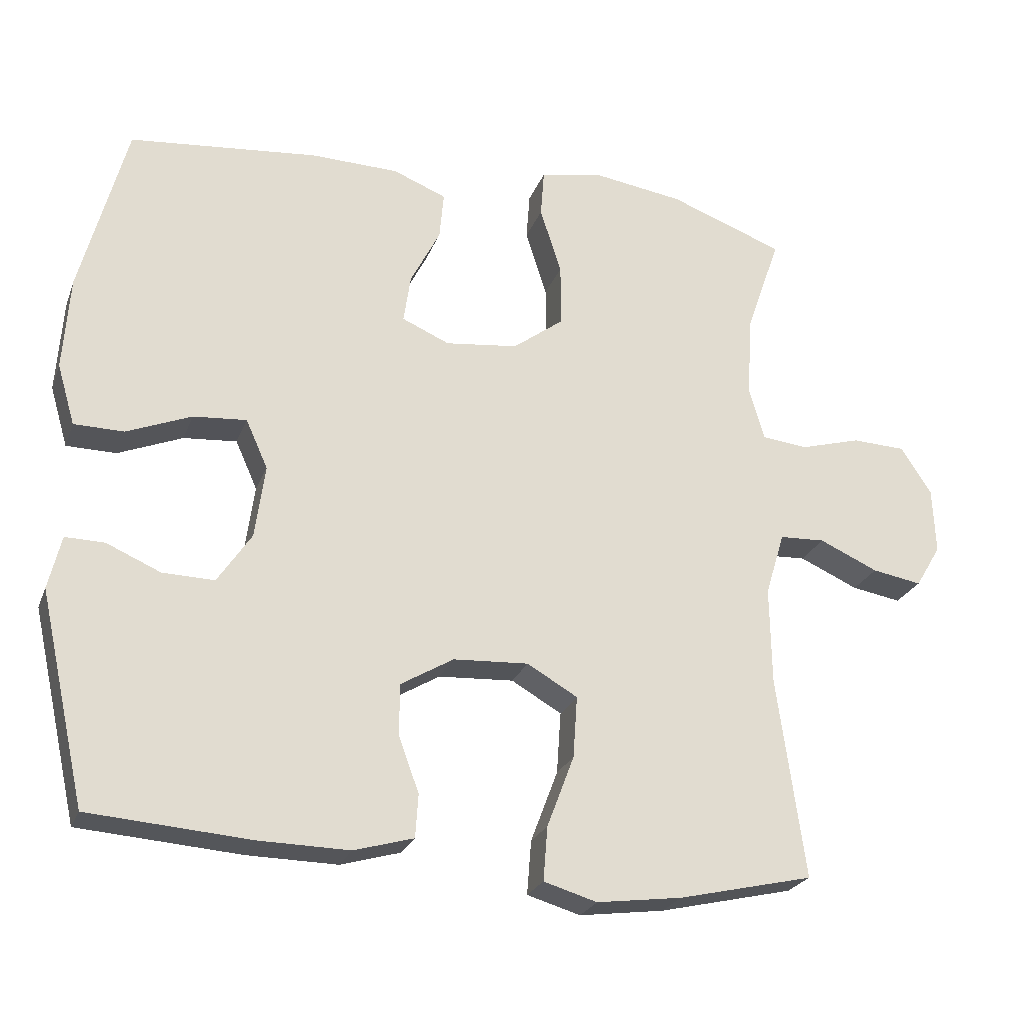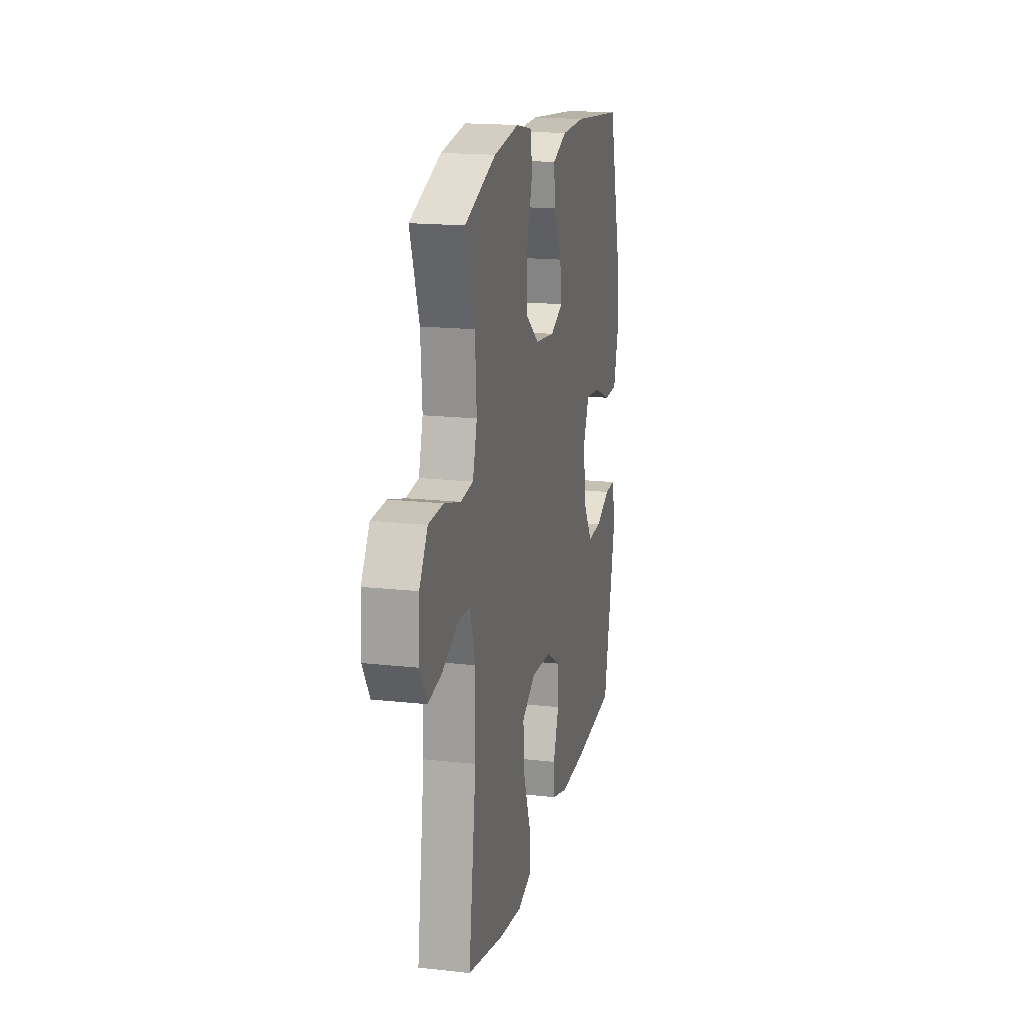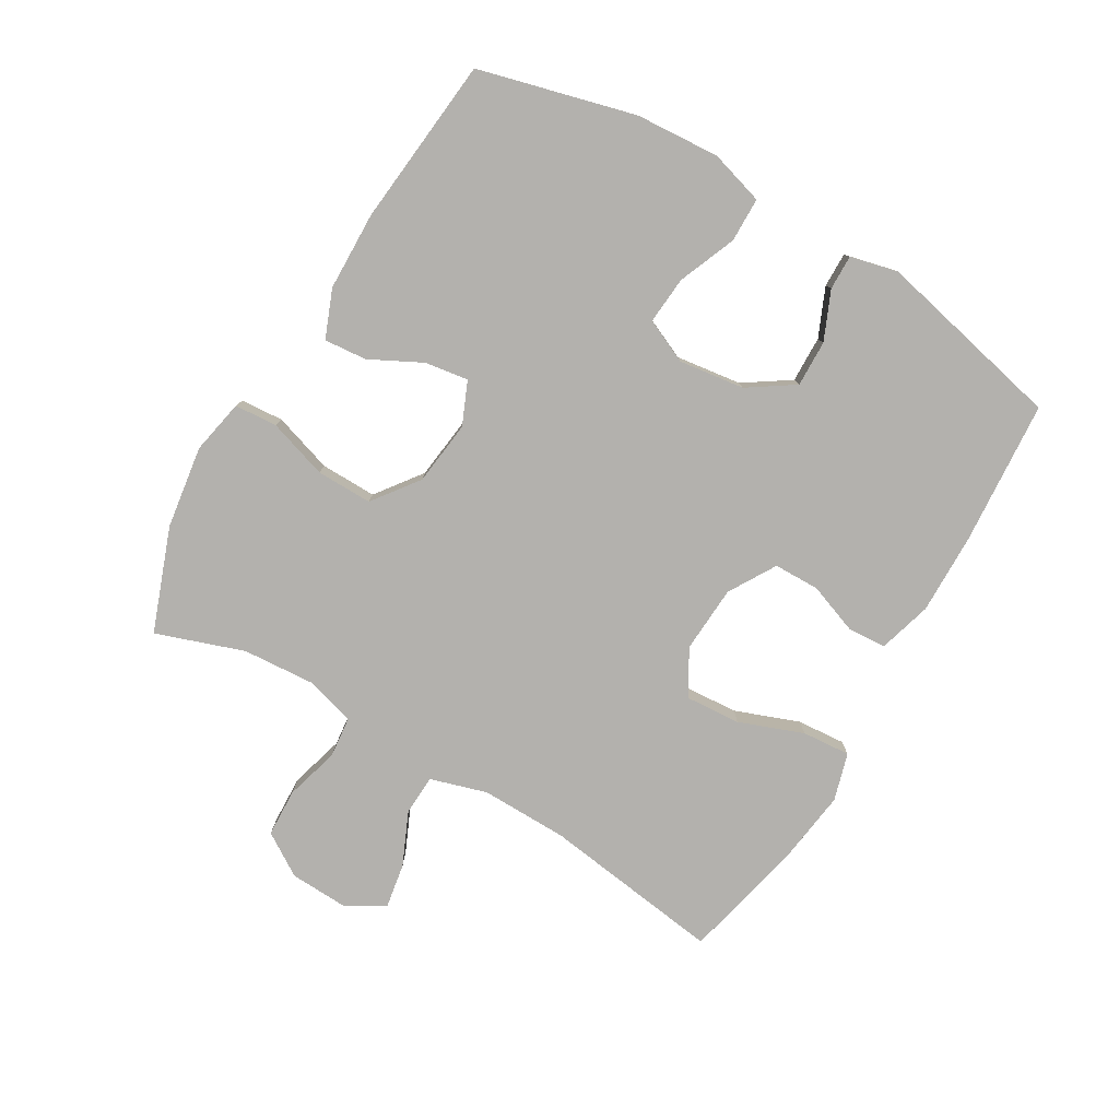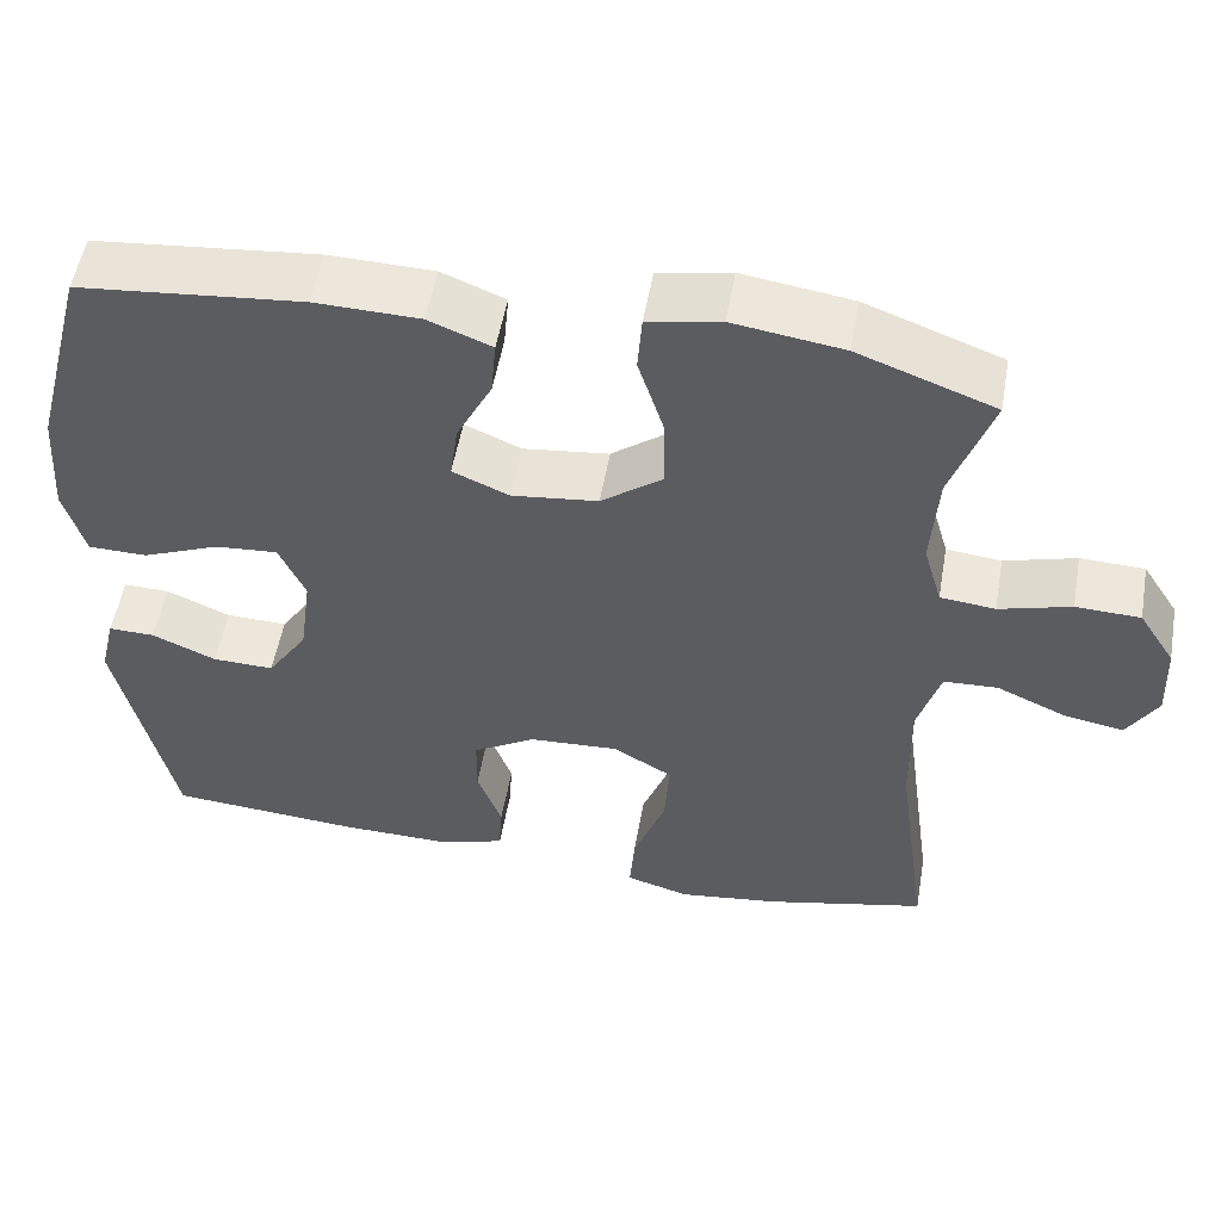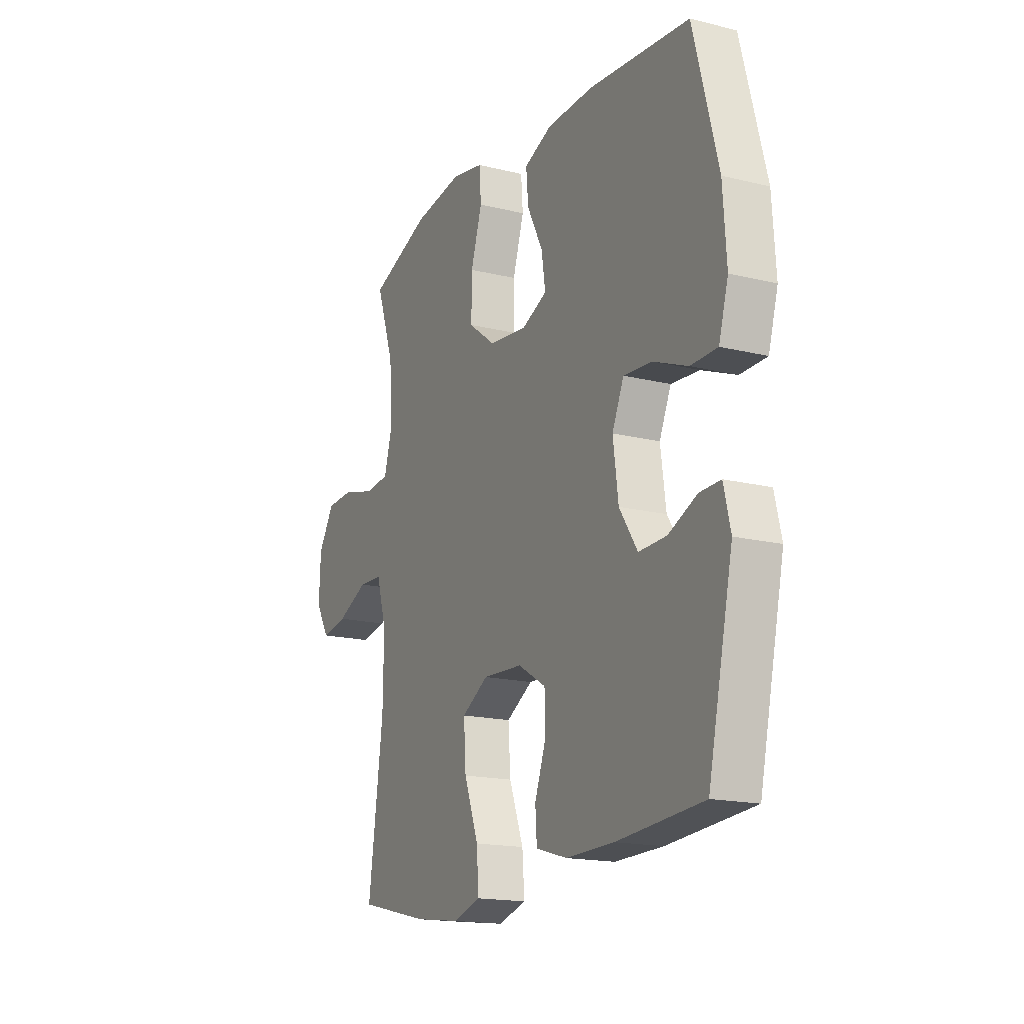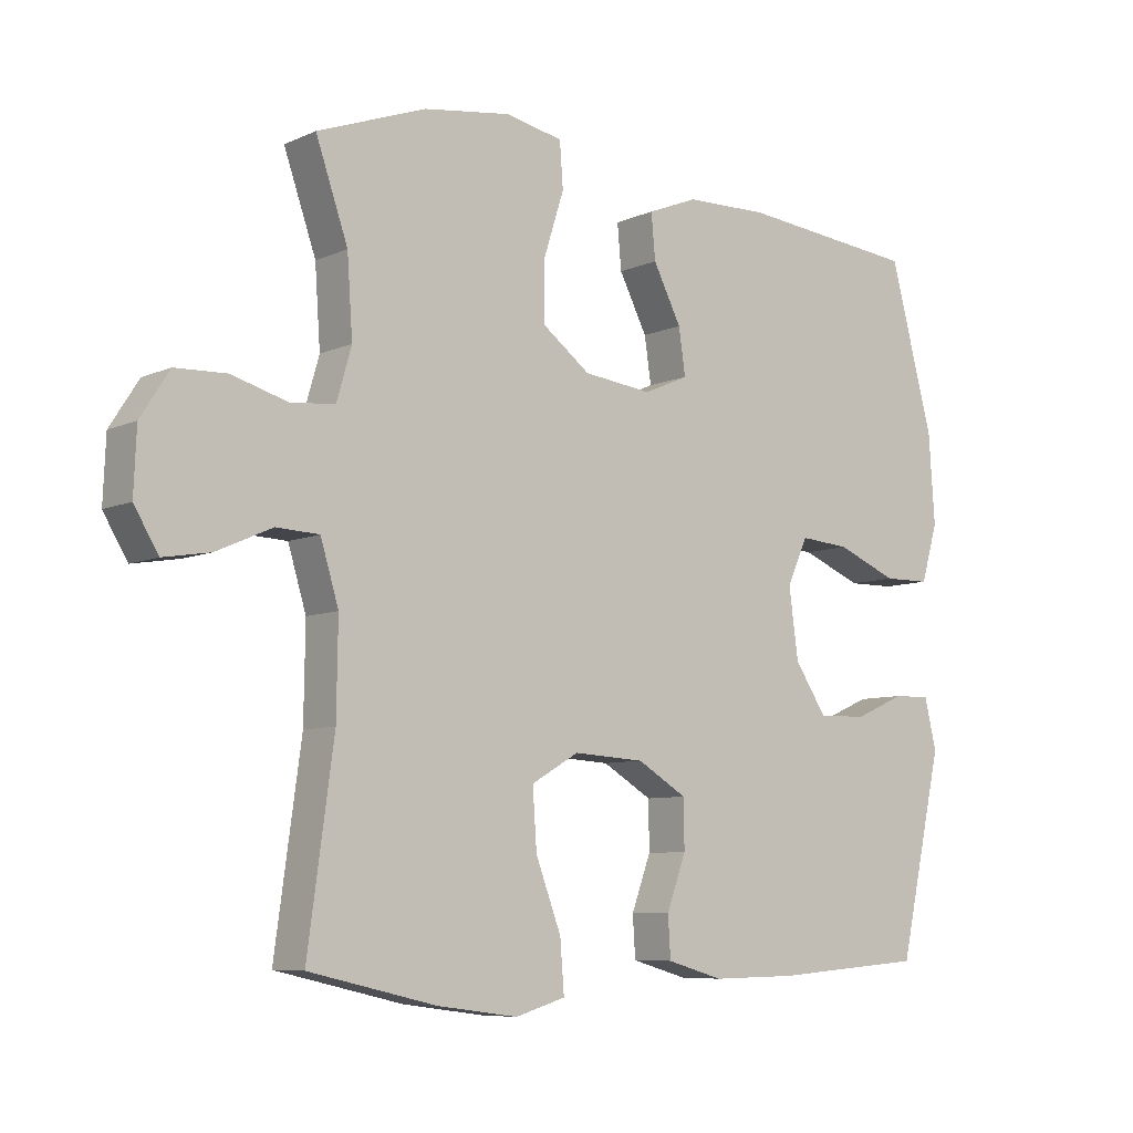
<metadata>
{"format":"obj","ext":"obj","renderer":"f3d","projection":"perspective","resolution":1024,"background":"white","views":[{"elev":-24.5,"azim":162.3,"up":"+Z"},{"elev":17.5,"azim":-77.5,"up":"+Z"},{"elev":-79.3,"azim":59.5,"up":"+Y"},{"elev":53.3,"azim":-170.0,"up":"+Z"},{"elev":-17.1,"azim":63.8,"up":"+Z"},{"elev":-7.6,"azim":-39.1,"up":"+Z"}]}
</metadata>
<code>
v 0.5 0.07 0.5
v 0.565 0.07 0.254
v 0.574 0.07 0.122
v 0.549 0.07 0.037
v 0.479 0.07 0.036
v 0.388 0.07 0.073
v 0.313 0.07 0.079
v 0.282 0.07 0.01
v 0.296 0.07 -0.093
v 0.344 0.07 -0.165
v 0.417 0.07 -0.163
v 0.493 0.07 -0.13
v 0.548 0.07 -0.129
v 0.566 0.07 -0.204
v 0.5 0.07 -0.5
v 0.273 0.07 -0.517
v 0.146 0.07 -0.519
v 0.062 0.07 -0.495
v 0.058 0.07 -0.434
v 0.087 0.07 -0.355
v 0.086 0.07 -0.283
v 0.012 0.07 -0.239
v -0.094 0.07 -0.233
v -0.165 0.07 -0.274
v -0.159 0.07 -0.361
v -0.121 0.07 -0.462
v -0.115 0.07 -0.538
v -0.19 0.07 -0.56
v -0.31 0.07 -0.544
v -0.5 0.07 -0.5
v -0.461 0.07 -0.216
v -0.459 0.07 -0.079
v -0.486 0.07 0.01
v -0.55 0.07 0.013
v -0.633 0.07 -0.024
v -0.703 0.07 -0.036
v -0.739 0.07 0.024
v -0.735 0.07 0.117
v -0.692 0.07 0.184
v -0.616 0.07 0.187
v -0.531 0.07 0.163
v -0.466 0.07 0.17
v -0.444 0.07 0.246
v -0.452 0.07 0.362
v -0.5 0.07 0.5
v -0.338 0.07 0.56
v -0.208 0.07 0.579
v -0.122 0.07 0.562
v -0.117 0.07 0.495
v -0.147 0.07 0.401
v -0.148 0.07 0.313
v -0.076 0.07 0.259
v 0.026 0.07 0.247
v 0.093 0.07 0.276
v 0.083 0.07 0.344
v 0.041 0.07 0.426
v 0.035 0.07 0.493
v 0.11 0.07 0.523
v 0.234 0.07 0.526
v 0.5 0 0.5
v 0.565 0 0.254
v 0.574 0 0.122
v 0.549 0 0.037
v 0.479 0 0.036
v 0.388 0 0.073
v 0.313 0 0.079
v 0.282 0 0.01
v 0.296 0 -0.093
v 0.344 0 -0.165
v 0.417 0 -0.163
v 0.493 0 -0.13
v 0.548 0 -0.129
v 0.566 0 -0.204
v 0.5 0 -0.5
v 0.273 0 -0.517
v 0.146 0 -0.519
v 0.062 0 -0.495
v 0.058 0 -0.434
v 0.087 0 -0.355
v 0.086 0 -0.283
v 0.012 0 -0.239
v -0.094 0 -0.233
v -0.165 0 -0.274
v -0.159 0 -0.361
v -0.121 0 -0.462
v -0.115 0 -0.538
v -0.19 0 -0.56
v -0.31 0 -0.544
v -0.5 0 -0.5
v -0.461 0 -0.216
v -0.459 0 -0.079
v -0.486 0 0.01
v -0.55 0 0.013
v -0.633 0 -0.024
v -0.703 0 -0.036
v -0.739 0 0.024
v -0.735 0 0.117
v -0.692 0 0.184
v -0.616 0 0.187
v -0.531 0 0.163
v -0.466 0 0.17
v -0.444 0 0.246
v -0.452 0 0.362
v -0.5 0 0.5
v -0.338 0 0.56
v -0.208 0 0.579
v -0.122 0 0.562
v -0.117 0 0.495
v -0.147 0 0.401
v -0.148 0 0.313
v -0.076 0 0.259
v 0.026 0 0.247
v 0.093 0 0.276
v 0.083 0 0.344
v 0.041 0 0.426
v 0.035 0 0.493
v 0.11 0 0.523
v 0.234 0 0.526
f 55 56 57 58
f 54 55 58 59
f 47 48 49 50
f 47 50 51
f 44 45 46 47
f 43 44 47 51
f 42 43 51 52
f 38 39 40 41
f 38 41 42
f 37 38 42
f 34 35 36 37
f 33 34 37 42
f 32 33 42 52
f 28 29 30 31
f 25 26 27 28
f 24 25 28 31
f 23 24 31 32
f 17 18 19 20
f 17 20 21
f 16 17 21
f 15 16 21
f 14 15 21 22
f 11 12 13 14
f 10 11 14 22
f 3 4 5 6
f 3 6 7
f 2 3 7
f 54 59 1 2
f 53 54 2 7
f 52 53 7 8
f 32 52 8 9
f 22 23 32
f 9 10 22 32
f 117 116 115 114
f 118 117 114 113
f 109 108 107 106
f 110 109 106
f 106 105 104 103
f 110 106 103 102
f 111 110 102 101
f 100 99 98 97
f 101 100 97
f 101 97 96
f 96 95 94 93
f 101 96 93 92
f 111 101 92 91
f 90 89 88 87
f 87 86 85 84
f 90 87 84 83
f 91 90 83 82
f 79 78 77 76
f 80 79 76
f 80 76 75
f 80 75 74
f 81 80 74 73
f 73 72 71 70
f 81 73 70 69
f 65 64 63 62
f 66 65 62
f 66 62 61
f 61 60 118 113
f 66 61 113 112
f 67 66 112 111
f 68 67 111 91
f 91 82 81
f 91 81 69 68
f 1 60 61 2
f 2 61 62 3
f 3 62 63 4
f 4 63 64 5
f 5 64 65 6
f 6 65 66 7
f 7 66 67 8
f 8 67 68 9
f 9 68 69 10
f 10 69 70 11
f 11 70 71 12
f 12 71 72 13
f 13 72 73 14
f 14 73 74 15
f 15 74 75 16
f 16 75 76 17
f 17 76 77 18
f 18 77 78 19
f 19 78 79 20
f 20 79 80 21
f 21 80 81 22
f 22 81 82 23
f 23 82 83 24
f 24 83 84 25
f 25 84 85 26
f 26 85 86 27
f 27 86 87 28
f 28 87 88 29
f 29 88 89 30
f 30 89 90 31
f 31 90 91 32
f 32 91 92 33
f 33 92 93 34
f 34 93 94 35
f 35 94 95 36
f 36 95 96 37
f 37 96 97 38
f 38 97 98 39
f 39 98 99 40
f 40 99 100 41
f 41 100 101 42
f 42 101 102 43
f 43 102 103 44
f 44 103 104 45
f 45 104 105 46
f 46 105 106 47
f 47 106 107 48
f 48 107 108 49
f 49 108 109 50
f 50 109 110 51
f 51 110 111 52
f 52 111 112 53
f 53 112 113 54
f 54 113 114 55
f 55 114 115 56
f 56 115 116 57
f 57 116 117 58
f 58 117 118 59
f 59 118 60 1

</code>
